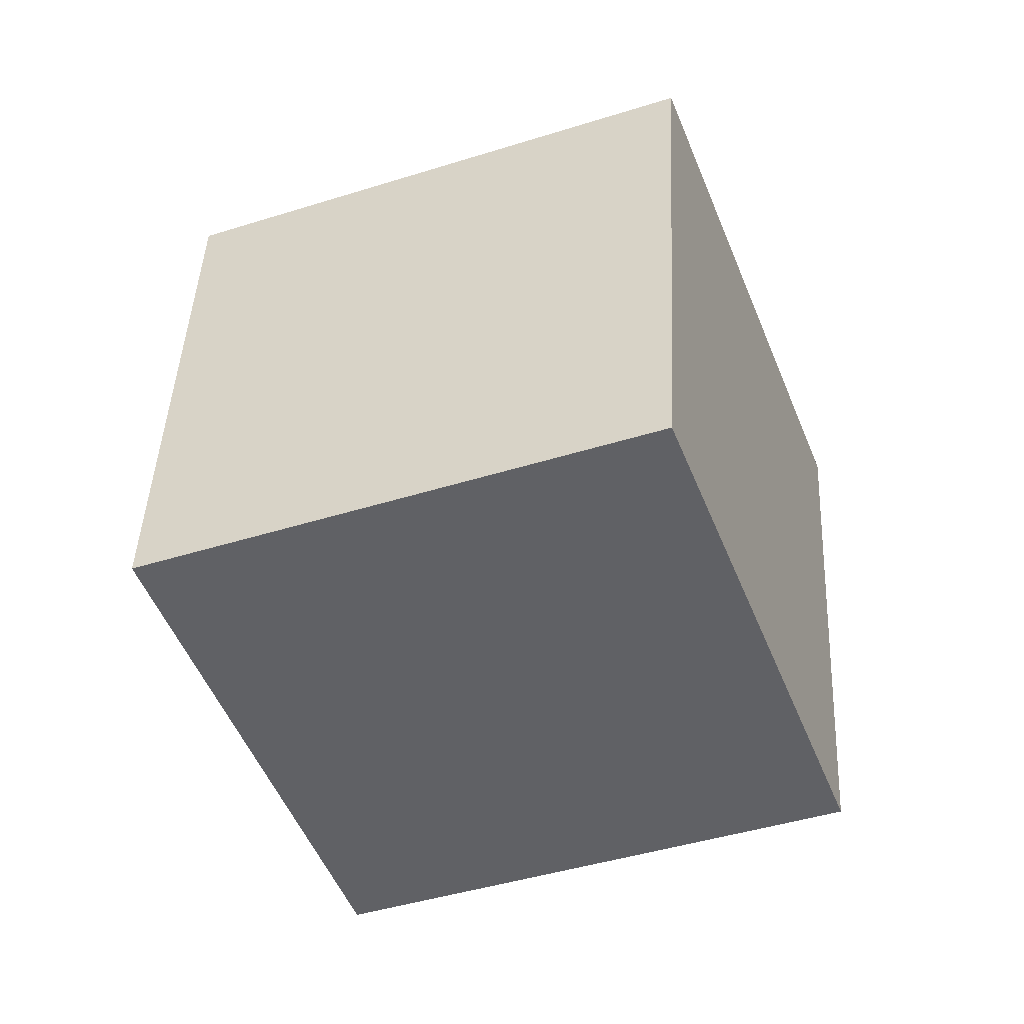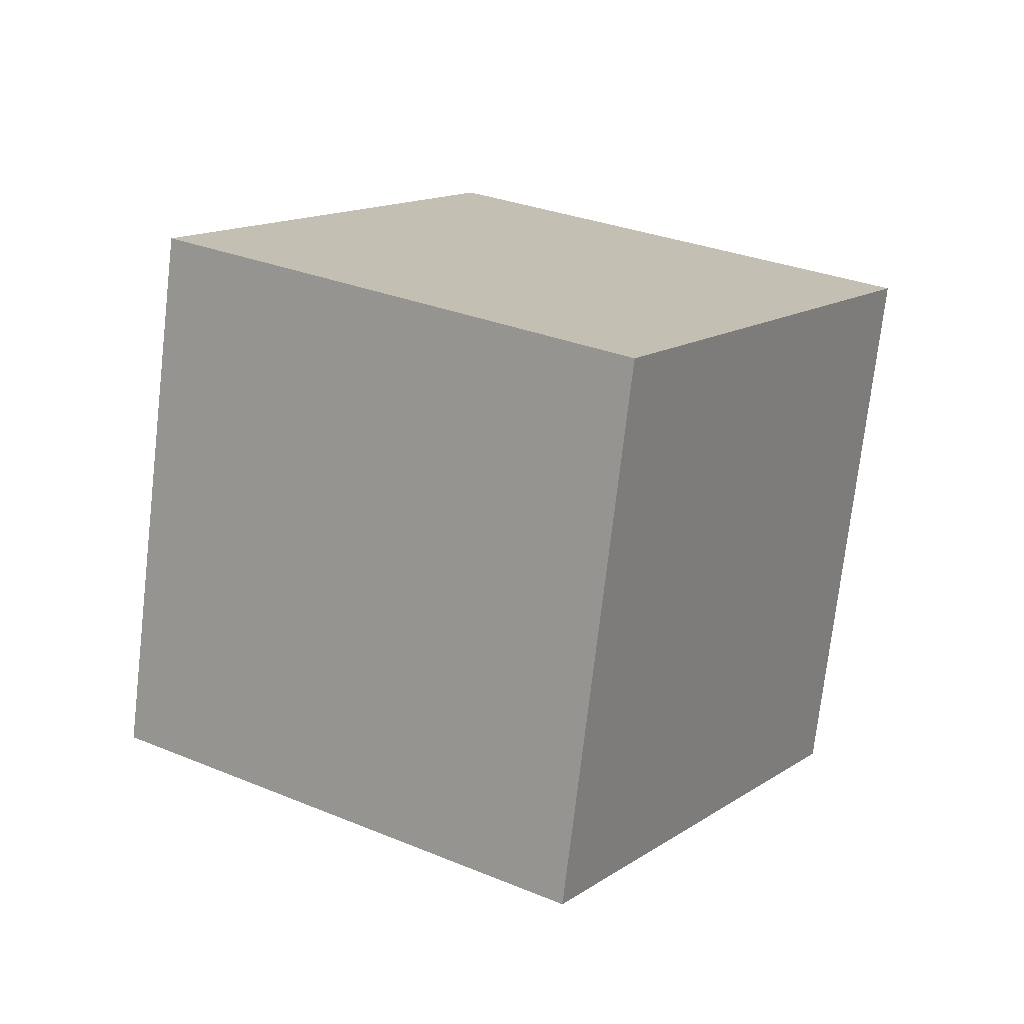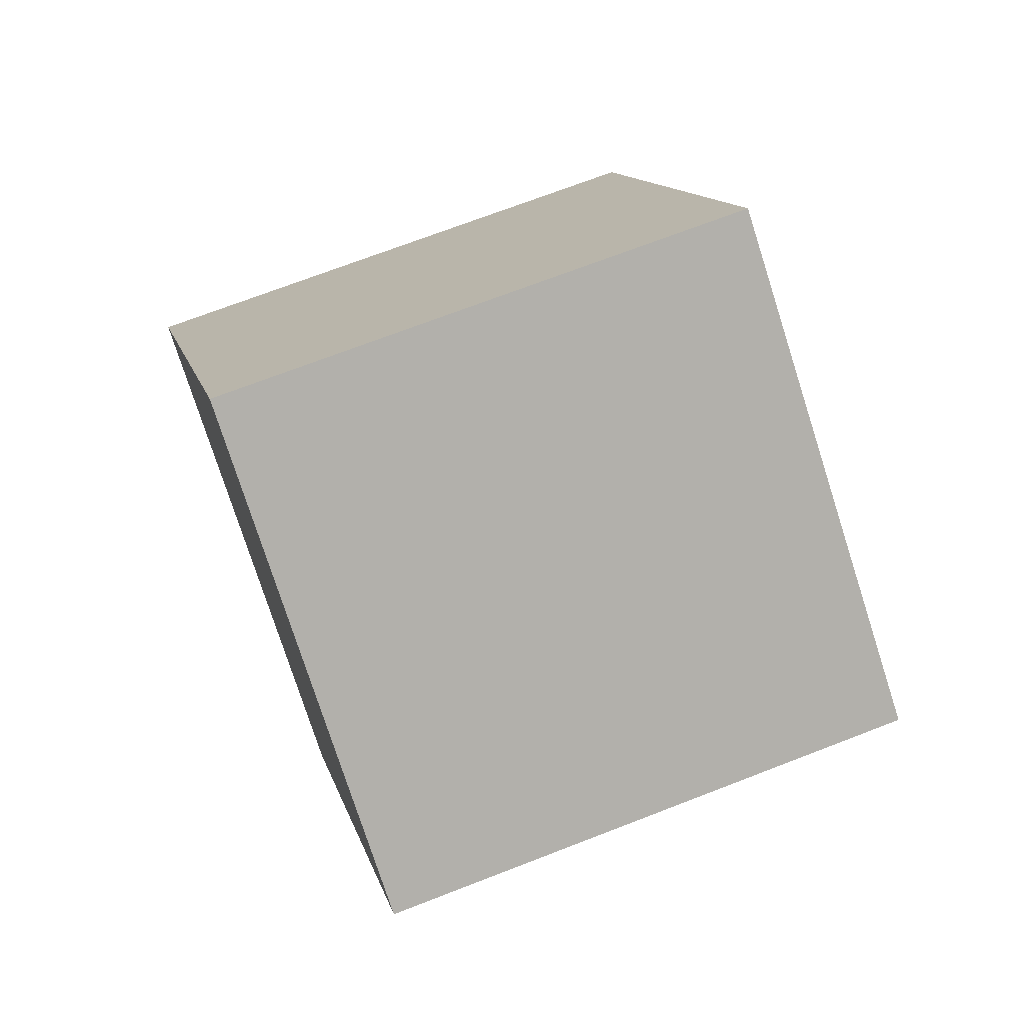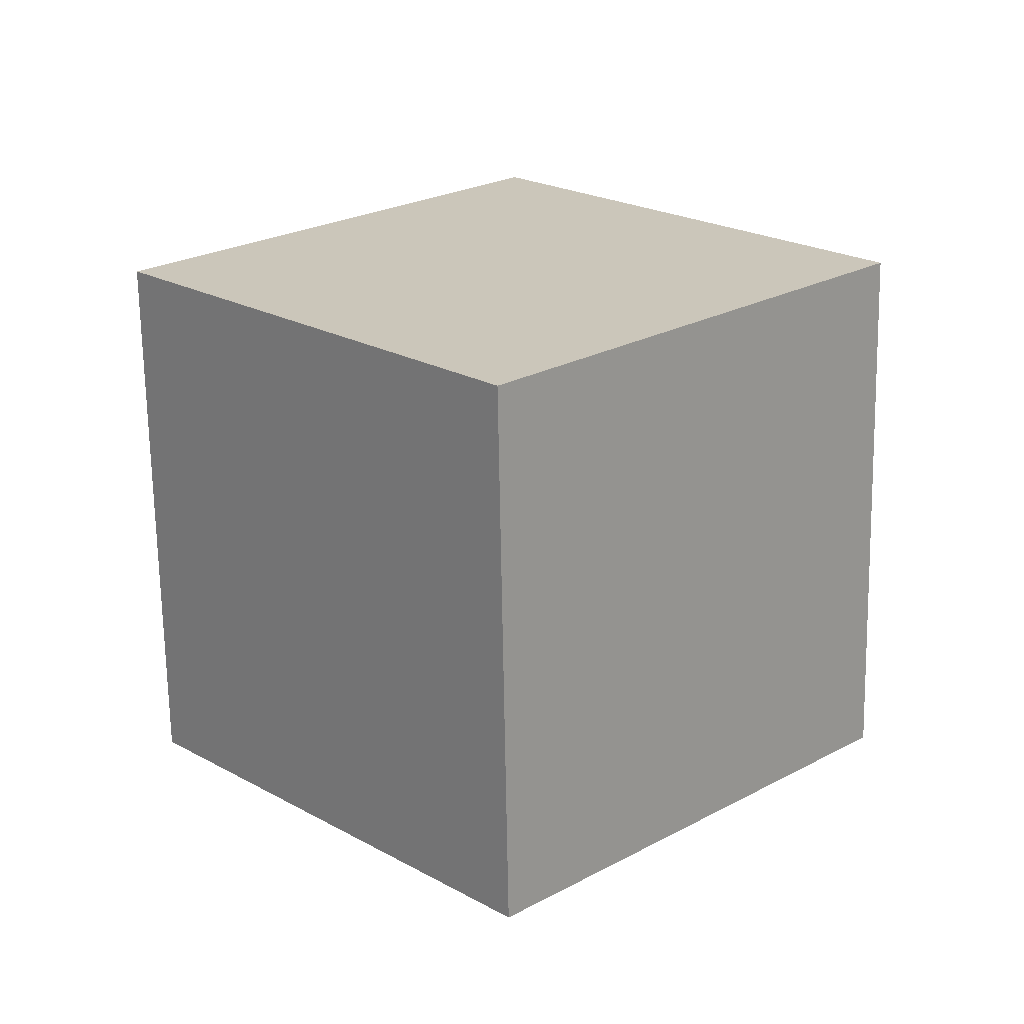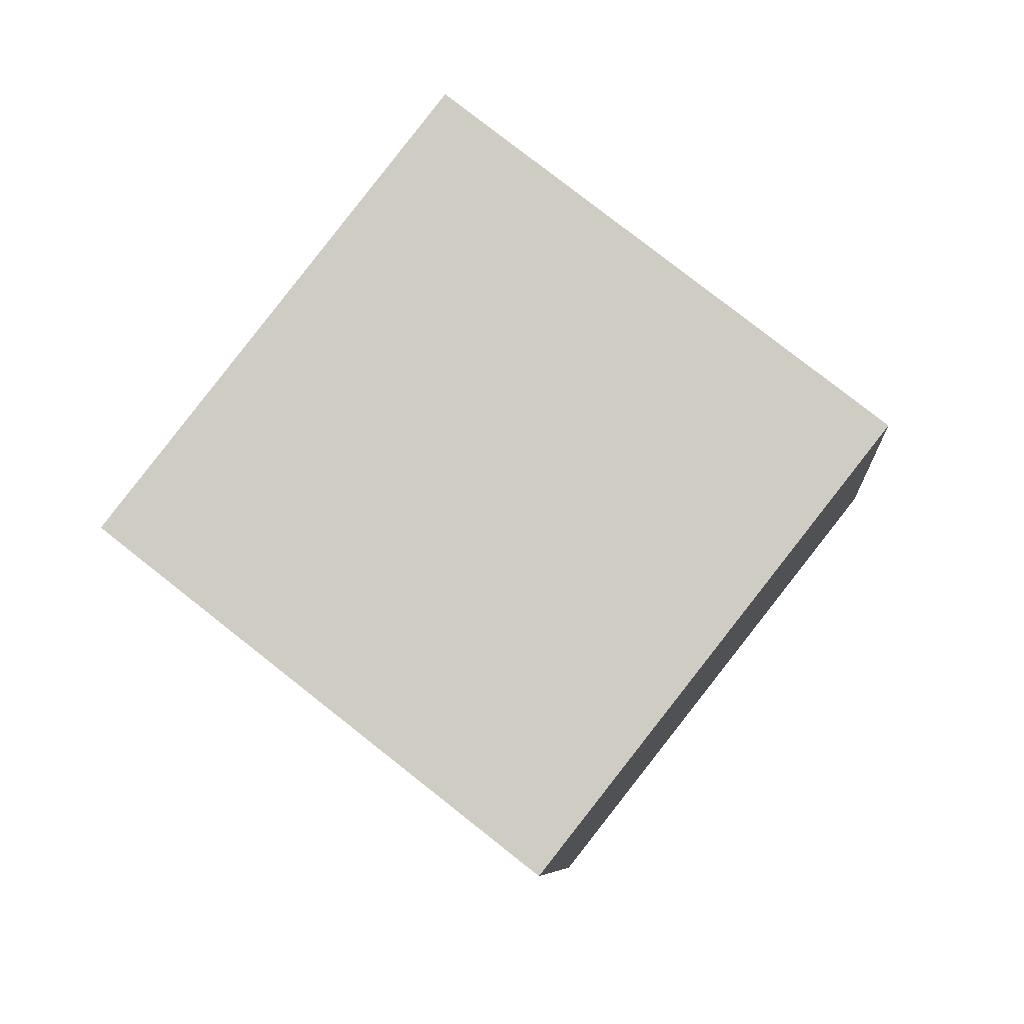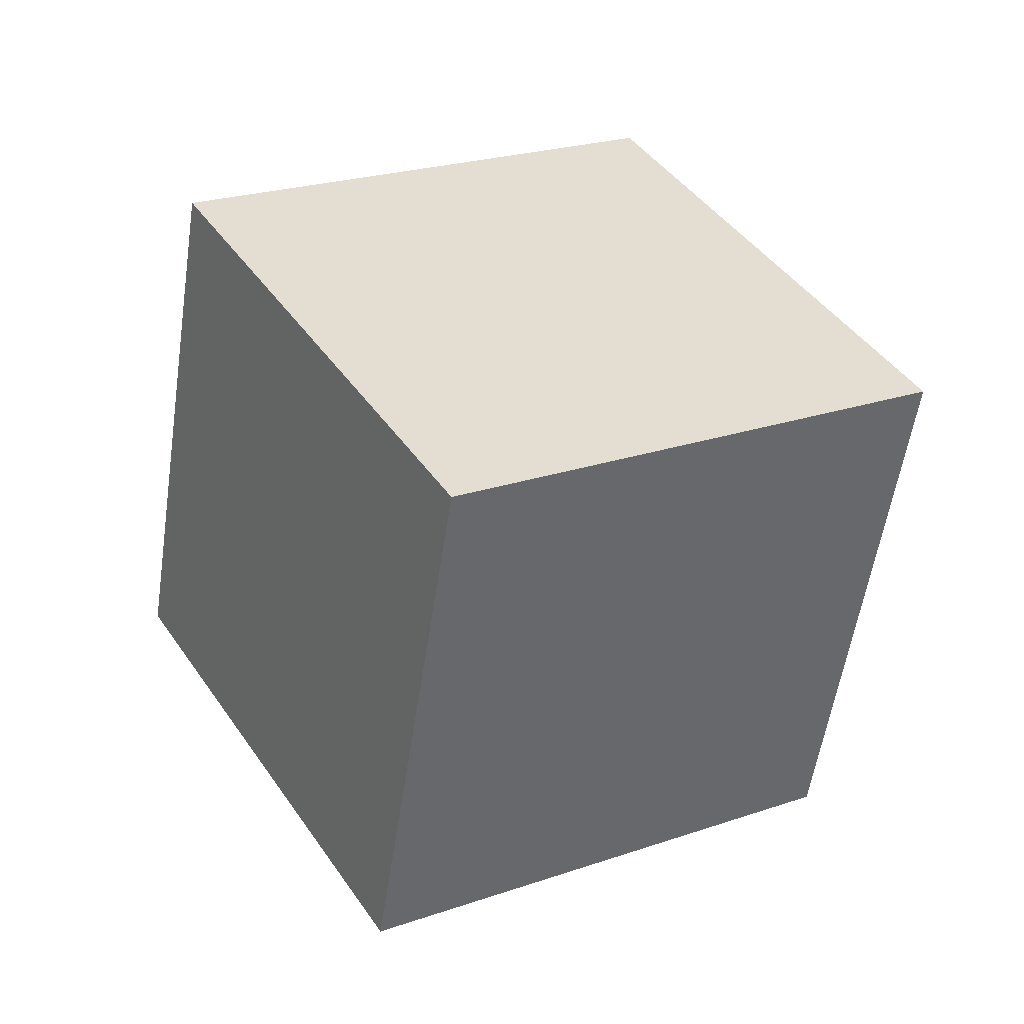
<metadata>
{"format":"obj","ext":"obj","renderer":"f3d","projection":"perspective","resolution":1024,"background":"white","views":[{"elev":62.8,"azim":-80.0,"up":"+Z"},{"elev":-12.2,"azim":132.6,"up":"+Z"},{"elev":-9.6,"azim":-177.0,"up":"+Z"},{"elev":-8.6,"azim":147.8,"up":"+Z"},{"elev":-67.4,"azim":-25.7,"up":"+Z"},{"elev":64.5,"azim":-17.3,"up":"+Z"}]}
</metadata>
<code>
v 8.977 0.6216 9.488
v 6.161 -3.515 0.8305
v 6.485 9.65 5.984
v 3.669 5.513 -2.673
v -0.2885 -0.5489 13.06
v -3.105 -4.686 4.405
v -2.78 8.48 9.558
v -5.597 4.343 0.901
f 2 4 1
f 5 2 1
f 1 4 3
f 3 5 1
f 2 8 4
f 6 2 5
f 6 8 2
f 4 8 3
f 7 5 3
f 3 8 7
f 7 6 5
f 8 6 7

</code>
